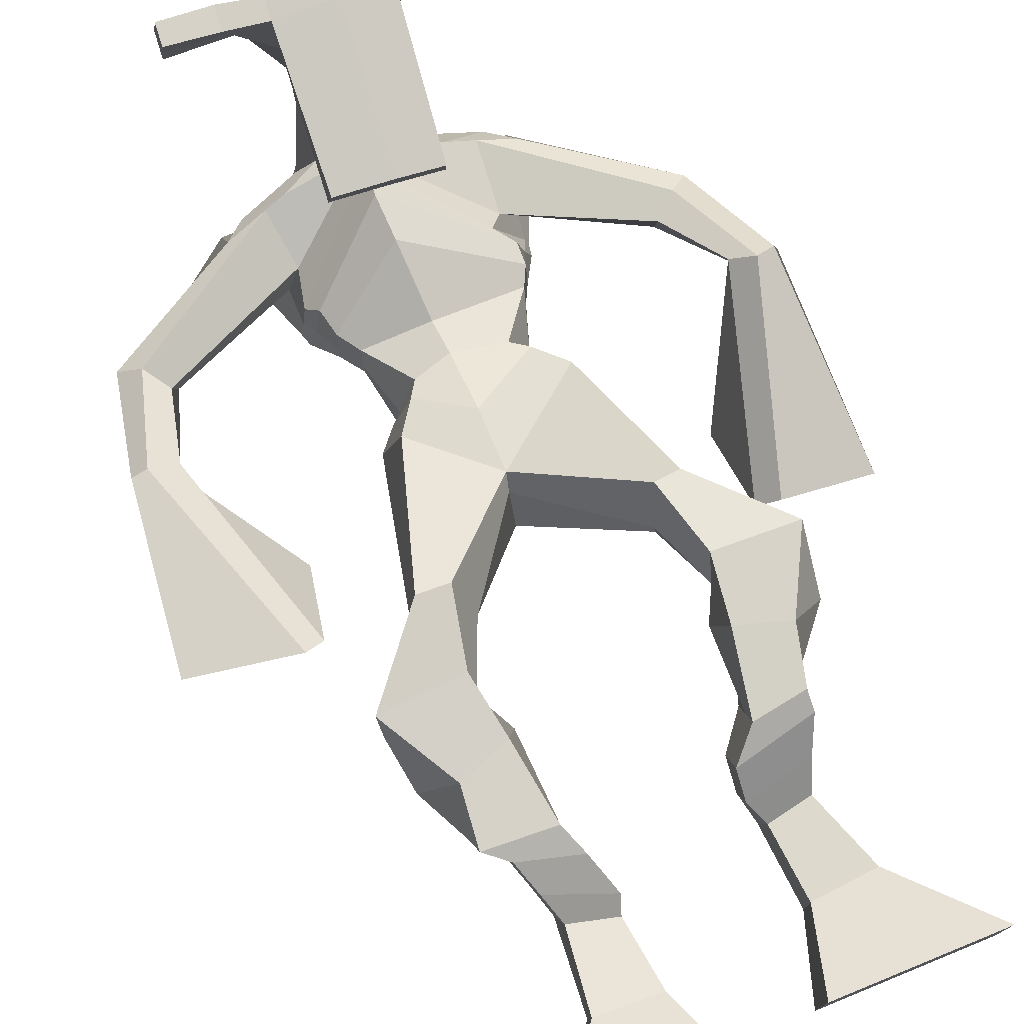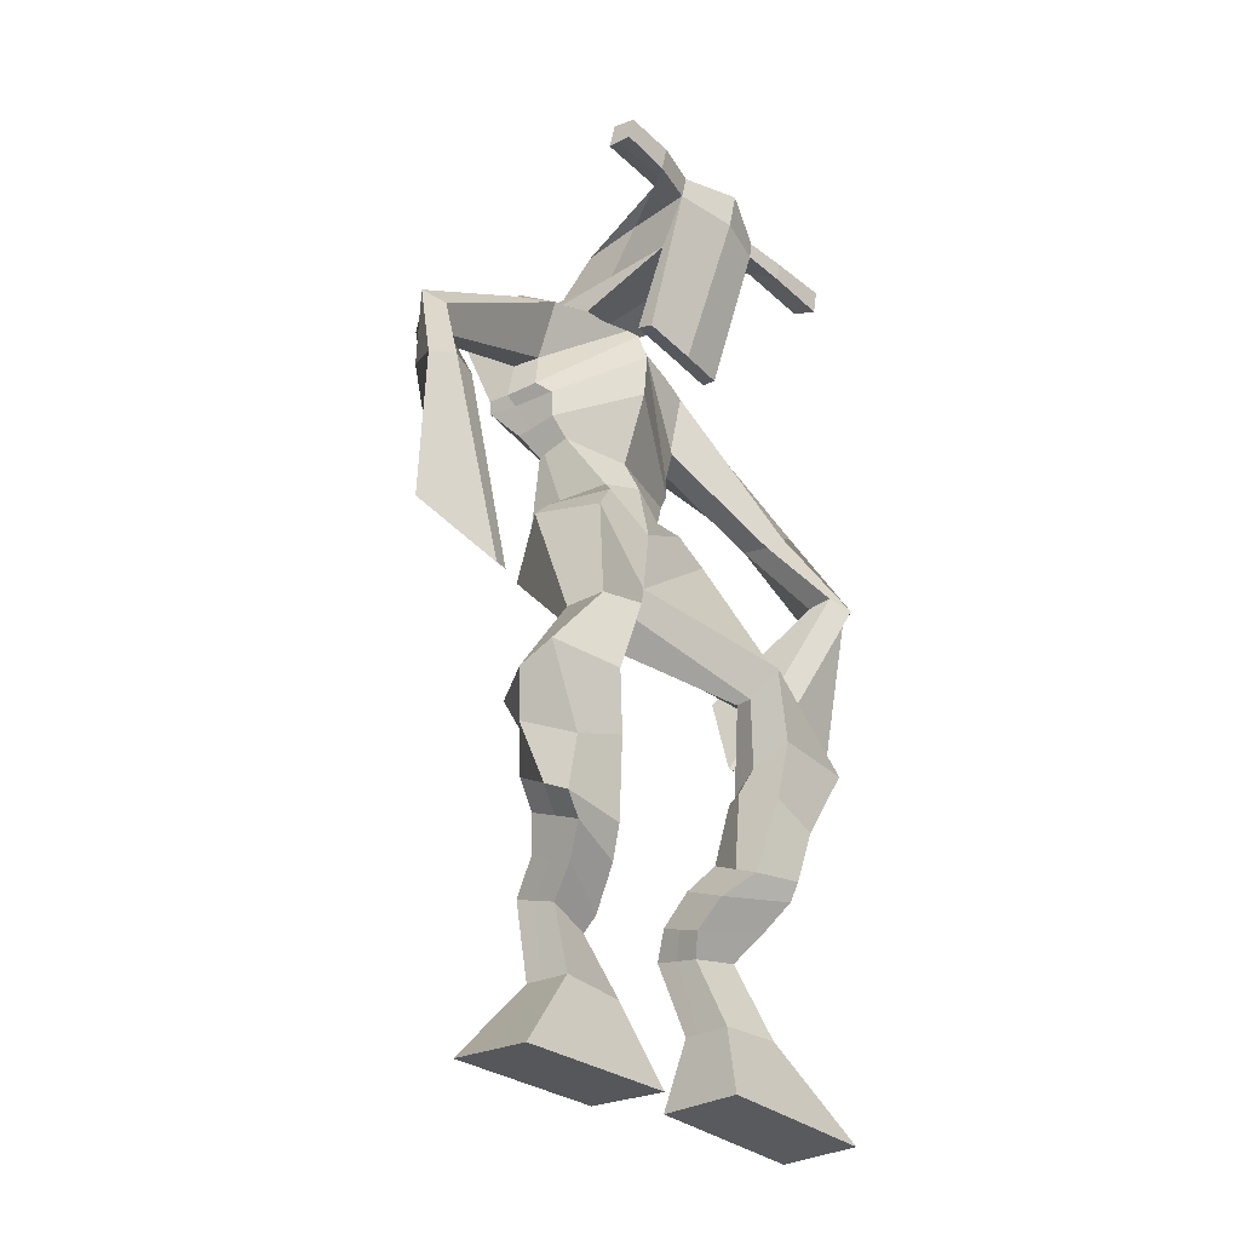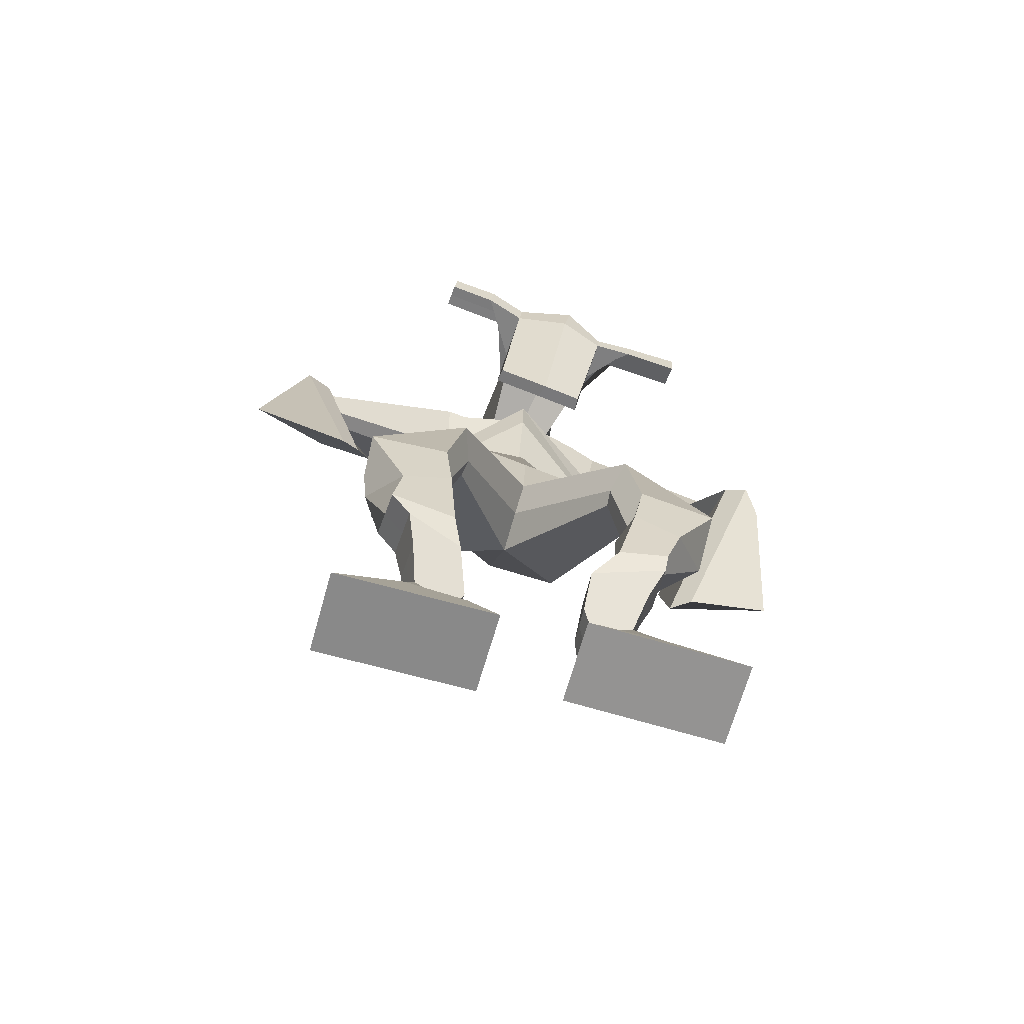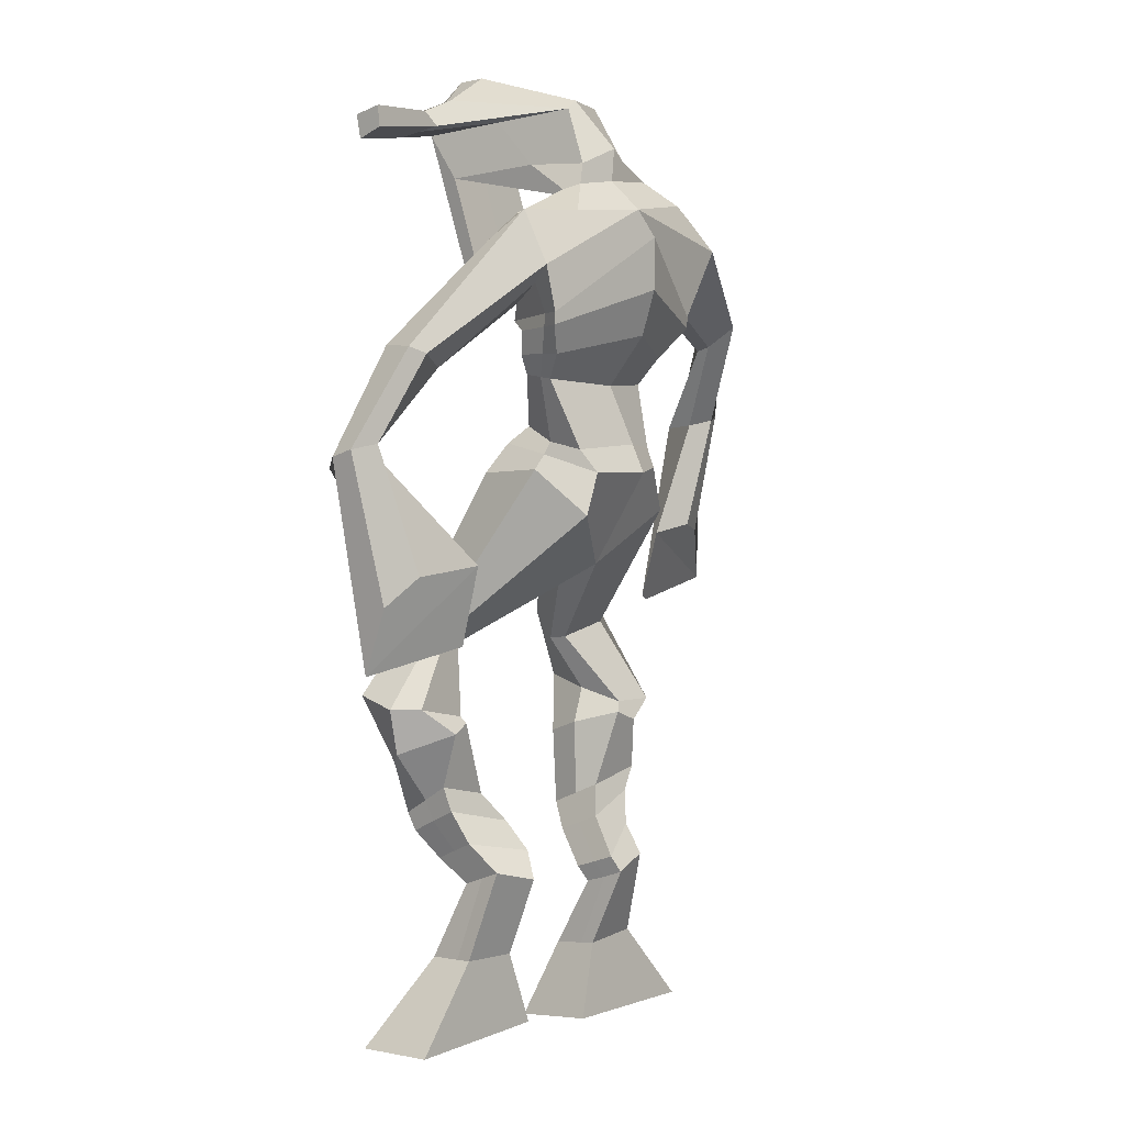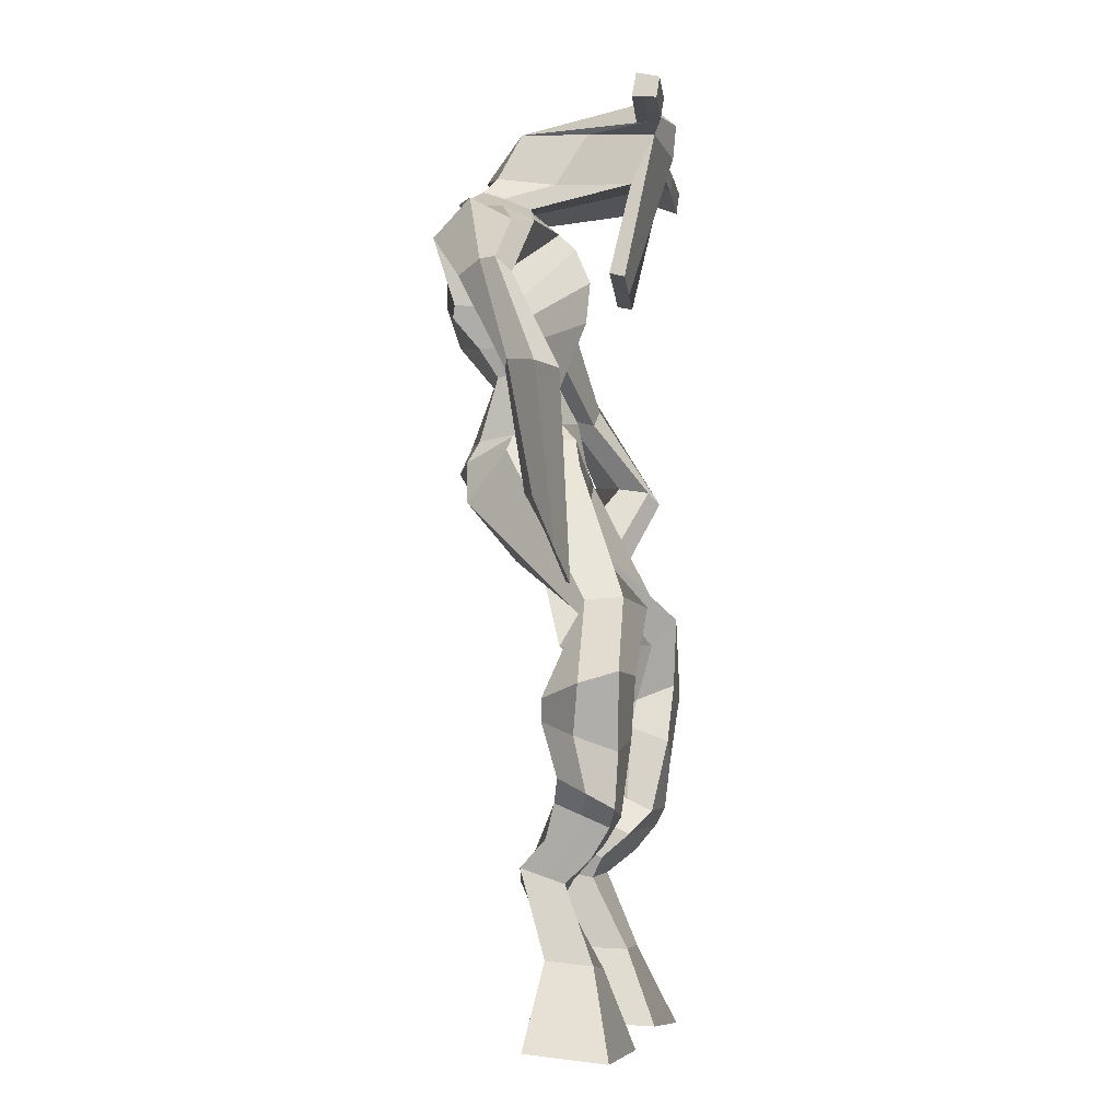
<metadata>
{"format":"obj","ext":"obj","renderer":"f3d","projection":"perspective","resolution":1024,"background":"white","views":[{"elev":73.0,"azim":-24.4,"up":"+Z"},{"elev":-31.4,"azim":-46.1,"up":"+Y"},{"elev":-69.3,"azim":-15.6,"up":"+Y"},{"elev":3.6,"azim":130.1,"up":"+Y"},{"elev":-8.1,"azim":-79.0,"up":"+Y"}]}
</metadata>
<code>
o monstruo
v -0.01957 -0.6806 0.3358
v 0.01354 -0.7831 0.326
v -0.01951 -0.6878 0.4003
v 0.01372 -0.795 0.4375
v -0.1015 -0.6744 0.3369
v -0.1964 -0.7856 0.3261
v -0.1014 -0.6813 0.4012
v -0.1963 -0.7975 0.4376
v -0.02544 -0.5722 0.2885
v -0.0233 -0.592 0.3476
v -0.08533 -0.5551 0.3005
v -0.08318 -0.5762 0.3602
v -0.01703 -0.55 0.2995
v -0.0149 -0.5707 0.3591
v -0.099 -0.5175 0.3377
v -0.09655 -0.5424 0.3982
v -0.03608 -0.4992 0.3439
v -0.03363 -0.5241 0.4044
v -0.1133 -0.4716 0.3517
v -0.1102 -0.5037 0.4245
v -0.05202 -0.4561 0.3565
v -0.04893 -0.4882 0.4294
v -0.1419 -0.4404 0.3611
v -0.1382 -0.481 0.4361
v -0.0834 -0.3519 0.3404
v -0.06113 -0.3852 0.4458
v -0.1118 -0.3651 0.3339
v -0.1275 -0.4065 0.439
v -0.09005 -0.3374 0.3446
v -0.0722 -0.3036 0.4533
v -0.1534 -0.3379 0.3425
v -0.1801 -0.3067 0.4488
v -0.03893 -0.2423 0.4039
v -0.04908 -0.2103 0.4661
v -0.09238 -0.2224 0.3816
v -0.08787 -0.1999 0.4401
v 0.06477 -0.1256 0.2616
v 0.06891 -0.09 0.3584
v -0.0111 -0.05276 0.2083
v -0.02204 -0.007575 0.3692
v 0.1582 -0.664 0.3382
v 0.1225 -0.7661 0.3348
v 0.158 -0.6674 0.4033
v 0.1221 -0.7713 0.4467
v 0.2403 -0.6599 0.3393
v 0.3323 -0.774 0.3351
v 0.2401 -0.6629 0.4037
v 0.332 -0.7792 0.447
v 0.1616 -0.5538 0.2908
v 0.1613 -0.5676 0.3534
v 0.2209 -0.5379 0.3052
v 0.2165 -0.5602 0.365
v 0.1523 -0.5171 0.3102
v 0.1477 -0.5397 0.3692
v 0.2331 -0.5011 0.3449
v 0.2281 -0.5278 0.4045
v 0.1532 -0.4802 0.3487
v 0.1482 -0.507 0.4083
v 0.251 -0.4563 0.361
v 0.2463 -0.4907 0.4327
v 0.1875 -0.4395 0.3642
v 0.1813 -0.4738 0.4358
v 0.2551 -0.4238 0.3713
v 0.248 -0.4667 0.4448
v 0.2283 -0.3378 0.3539
v 0.2027 -0.3736 0.4561
v 0.257 -0.3495 0.3468
v 0.2688 -0.3953 0.4505
v 0.2315 -0.329 0.361
v 0.2161 -0.2923 0.4636
v 0.2995 -0.314 0.3694
v 0.323 -0.2991 0.4572
v 0.1809 -0.2357 0.413
v 0.1935 -0.1996 0.471
v 0.2324 -0.2176 0.386
v 0.2312 -0.19 0.4432
v 0.159 -0.0546 0.1995
v 0.1913 0.000477 0.3507
v 0.07381 0.3528 0.1813
v 0.07912 0.3499 0.3211
v -0.0868 0.3052 0.1763
v -0.03826 0.2668 0.2681
v 0.2626 0.2702 0.1813
v 0.2031 0.2251 0.2845
v -0.03867 0.3664 0.2015
v -0.01922 0.3448 0.3033
v -0.1032 0.3551 0.2318
v -0.04894 0.3324 0.3098
v -0.2384 0.2072 0.2492
v -0.2323 0.1734 0.3095
v -0.2562 0.2236 0.2814
v -0.2543 0.2043 0.324
v -0.2836 0.07136 0.3216
v -0.2593 0.05952 0.383
v -0.303 0.0779 0.3284
v -0.2945 0.06575 0.3938
v -0.2488 -0.08411 0.3398
v -0.1937 -0.1914 0.3827
v -0.2936 -0.09567 0.3592
v -0.2176 -0.198 0.3931
v 0.1792 0.345 0.1989
v 0.1758 0.3291 0.3034
v 0.2642 0.3425 0.2174
v 0.2148 0.3188 0.2942
v 0.3871 0.1555 0.2739
v 0.3604 0.1259 0.3215
v 0.4049 0.1646 0.288
v 0.3918 0.1535 0.3248
v 0.4386 0.04184 0.3102
v 0.3947 0.0231 0.4006
v 0.4702 0.03502 0.3265
v 0.4233 0.009139 0.4139
v 0.4043 -0.1267 0.2717
v 0.3216 -0.2212 0.2741
v 0.4439 -0.1651 0.2954
v 0.3473 -0.232 0.298
v 0.1192 0.5442 0.4218
v 0.1221 0.5169 0.4861
v 0.03671 0.5224 0.4437
v 0.03746 0.5048 0.4718
v 0.1771 0.5084 0.4262
v 0.1827 0.484 0.4619
v 0.1715 0.4024 0.4246
v 0.1061 0.4149 0.4311
v 0.03035 0.4038 0.4339
v 0.0355 0.4244 0.2395
v 0.1253 0.4137 0.2352
v 0.08522 0.4346 0.2137
v 0.1813 0.462 0.4592
v 0.03376 0.4752 0.4673
v 0.1193 0.4891 0.2651
v 0.09937 0.502 0.2692
v 0.1138 0.4641 0.4825
v 0.05739 0.4948 0.2701
v -0.09117 0.5217 0.4614
v -0.08912 0.5146 0.4934
v -0.09283 0.4845 0.4895
v -0.09541 0.4873 0.4558
v 0.3194 0.487 0.4251
v 0.3216 0.4775 0.4625
v 0.3196 0.4453 0.4585
v 0.3179 0.4585 0.4248
v -0.01703 0.1208 0.2528
v 0.0674 0.1182 0.234
v 0.1924 0.1263 0.2352
v 0.1926 0.1323 0.2757
v 0.07092 0.1208 0.3233
v -0.01552 0.13 0.2998
v -0.03451 0.158 0.2305
v 0.2065 0.1585 0.2733
v -0.03268 0.1622 0.292
v 0.06648 0.1849 0.1793
v 0.2091 0.158 0.2095
v 0.06825 0.2146 0.3623
v 0.238 0.4546 0.4608
v 0.2396 0.4802 0.464
v 0.2231 0.4897 0.4315
v 0.2033 0.4711 0.428
v -0.02245 0.5172 0.4543
v -0.02023 0.5094 0.4891
v -0.02425 0.4767 0.4848
v 0.01188 0.4855 0.4455
v 0.09215 0.2589 0.4206
v 0.08564 0.264 0.3997
v 0.01145 0.2704 0.4057
v 0.1513 0.2574 0.394
v 0.15 0.2528 0.4156
v 0.01435 0.2652 0.4269
v 0.08064 0.3822 0.284
v 0.006405 0.3964 0.2251
v 0.1237 0.3754 0.2834
v 0.03351 0.3758 0.2882
v 0.1479 0.3838 0.2206
v 0.07876 0.3926 0.2225
v -0.05747 0.1986 0.1978
v 0.2092 0.1895 0.2695
v -0.03891 0.1964 0.2953
v 0.06817 0.245 0.1584
v 0.2313 0.1949 0.1949
v 0.06824 0.2731 0.3682
v -0.06248 0.2152 0.2013
v 0.1845 0.2041 0.3045
v -0.0527 0.2118 0.2785
v 0.06718 0.3149 0.1586
v 0.2348 0.2112 0.1904
v 0.07478 0.3246 0.346
v 0.06426 0.03895 0.1975
v 0.1587 0.03308 0.2118
v 0.07008 0.06771 0.3503
v -0.001467 0.03434 0.2239
v 0.1411 0.06351 0.3167
v 0.02265 0.0595 0.3357
v -0.1964 -0.7911 0.3779
v -0.01952 -0.6833 0.3571
v -0.1015 -0.6767 0.3582
v 0.01362 -0.7886 0.3778
v -0.02429 -0.5825 0.3177
v -0.08419 -0.5657 0.3299
v -0.01594 -0.5604 0.3292
v -0.09777 -0.53 0.3679
v -0.03486 -0.5117 0.3741
v -0.1117 -0.4877 0.3881
v -0.05048 -0.4722 0.393
v -0.1401 -0.4607 0.3986
v -0.04682 -0.3672 0.3926
v -0.1706 -0.388 0.3877
v -0.06987 -0.3192 0.3979
v -0.178 -0.3209 0.3946
v -0.03505 -0.2457 0.4284
v -0.09841 -0.204 0.3899
v 0.06722 -0.1014 0.3162
v -0.04058 0.01328 0.2705
v 0.3321 -0.7764 0.3871
v 0.1581 -0.6655 0.3597
v 0.2402 -0.661 0.3606
v 0.1223 -0.7685 0.3868
v 0.1614 -0.561 0.3216
v 0.2186 -0.5491 0.3344
v 0.15 -0.5284 0.3395
v 0.2306 -0.5145 0.3747
v 0.1507 -0.4936 0.3785
v 0.2487 -0.4735 0.3968
v 0.1844 -0.4566 0.4
v 0.2516 -0.4452 0.408
v 0.1902 -0.3531 0.4037
v 0.3137 -0.376 0.4016
v 0.2118 -0.3126 0.4101
v 0.3201 -0.3153 0.4077
v 0.178 -0.2375 0.4376
v 0.2388 -0.1983 0.3927
v 0.2001 0.006646 0.2551
v -0.05641 0.2568 0.2404
v 0.2351 0.2497 0.224
v -0.07578 0.3488 0.2725
v -0.1027 0.3218 0.2898
v -0.2239 0.1792 0.2838
v -0.282 0.2184 0.308
v -0.2683 0.06405 0.3511
v -0.315 0.07296 0.3657
v -0.1721 -0.09436 0.339
v -0.3514 -0.172 0.3986
v 0.2339 0.3413 0.2562
v 0.2637 0.306 0.2795
v 0.3628 0.1378 0.2774
v 0.4133 0.1669 0.319
v 0.4091 0.03319 0.3527
v 0.4558 0.02516 0.3743
v 0.3175 -0.1157 0.2504
v 0.4518 -0.2531 0.3209
v 0.122 0.5413 0.4579
v 0.03708 0.5136 0.4578
v 0.1799 0.4962 0.4441
v 0.1351 0.4168 0.3181
v 0.04101 0.4126 0.3227
v 0.1515 0.4754 0.3621
v 0.04435 0.4851 0.369
v -0.09015 0.5181 0.4774
v -0.09412 0.4859 0.4726
v 0.3205 0.4823 0.4438
v 0.3188 0.4519 0.4416
v 0.1922 0.1287 0.2519
v -0.0168 0.1227 0.2615
v 0.2079 0.1579 0.2355
v -0.03382 0.1595 0.253
v 0.2206 0.4628 0.4444
v 0.2314 0.4849 0.4477
v -0.006185 0.4811 0.4652
v -0.02134 0.5133 0.4717
v 0.008967 0.3863 0.2555
v 0.1461 0.3785 0.2519
v 0.2213 0.1932 0.2207
v -0.04815 0.1968 0.237
v 0.2289 0.2099 0.2126
v -0.05711 0.2141 0.2298
v -0.000419 0.04338 0.277
v 0.1606 0.04287 0.2618
v 0.06288 0.000849 0.1804
v 0.1432 0.002027 0.1944
v 0.07001 -0.01165 0.3663
v 0.0122 0.006991 0.2022
v 0.1582 0.04027 0.3395
v 0.007102 0.03327 0.3586
v 0.1774 0.02629 0.2583
v -0.01826 0.03674 0.2739
f 1 5 11 9
f 4 3 7 8
f 193 195 5 6
f 193 196 4 8
f 196 194 3 4
f 6 5 1 2
f 198 12 16 200
f 7 3 10 12
f 195 7 12 198
f 194 1 9 197
f 200 16 20 202
f 12 10 14 16
f 9 11 15 13
f 197 9 13 199
f 20 18 22 24
f 16 14 18 20
f 13 15 19 17
f 199 13 17 201
f 21 23 27 25
f 17 19 23 21
f 201 17 21 203
f 202 20 24 204
f 206 28 32 208
f 203 21 25 205
f 204 24 28 206
f 24 22 26 28
f 29 31 35 33
f 28 26 30 32
f 25 27 31 29
f 205 25 29 207
f 209 33 37 211
f 207 29 33 209
f 208 32 36 210
f 32 30 34 36
f 185 184 79 83
f 210 36 40 212
f 36 34 38 40
f 33 35 39 37
f 41 49 51 45
f 44 48 47 43
f 213 46 45 215
f 213 48 44 216
f 216 44 43 214
f 46 42 41 45
f 218 220 56 52
f 47 52 50 43
f 215 218 52 47
f 214 217 49 41
f 220 222 60 56
f 52 56 54 50
f 49 53 55 51
f 217 219 53 49
f 60 64 62 58
f 56 60 58 54
f 53 57 59 55
f 219 221 57 53
f 61 65 67 63
f 57 61 63 59
f 221 223 61 57
f 222 224 64 60
f 226 228 72 68
f 223 225 65 61
f 224 226 68 64
f 64 68 66 62
f 69 73 75 71
f 68 72 70 66
f 65 69 71 67
f 225 227 69 65
f 229 211 37 73
f 227 229 73 69
f 228 230 76 72
f 72 76 74 70
f 184 181 81 79
f 230 231 78 76
f 76 78 38 74
f 73 37 77 75
f 268 159 135 257
f 133 129 122 118
f 186 182 84 80
f 274 183 82 232
f 273 185 83 233
f 183 186 80 82
f 234 235 88 86
f 82 88 92 90
f 82 80 86 88
f 79 81 87 85
f 90 92 96 94
f 235 87 91 237
f 232 82 90 236
f 87 81 89 91
f 95 93 97 99
f 236 90 94 238
f 91 89 93 95
f 237 91 95 239
f 240 98 100 241
f 239 95 99 241
f 94 96 100 98
f 238 94 98 240
f 242 102 104 243
f 83 79 101 103
f 80 84 104 102
f 104 84 106 108
f 108 106 110 112
f 83 103 107 105
f 233 83 105 244
f 243 104 108 245
f 109 111 115 113
f 245 108 112 247
f 105 107 111 109
f 244 105 109 246
f 248 113 115 249
f 246 109 113 248
f 112 110 114 116
f 247 112 116 249
f 250 117 119 251
f 250 118 122 252
f 156 155 141 140
f 131 132 117 121
f 132 134 119 117
f 130 133 118 120
f 172 169 124 125
f 174 170 126 128
f 173 174 128 127
f 270 173 127 253
f 169 171 123 124
f 269 172 125 254
f 129 133 163 167
f 128 126 134 132
f 127 128 132 131
f 253 127 131 255
f 130 125 165 168
f 254 125 130 256
f 258 137 136 257
f 161 160 136 137
f 267 161 137 258
f 159 162 138 135
f 260 142 139 259
f 158 157 139 142
f 266 156 140 259
f 265 158 142 260
f 192 189 147 148
f 276 188 145 261
f 275 192 148 262
f 189 191 146 147
f 187 190 143 144
f 188 187 144 145
f 148 147 154 151
f 261 145 153 263
f 262 148 151 264
f 147 146 150 154
f 144 143 149 152
f 145 144 152 153
f 255 131 158 265
f 252 122 156 266
f 131 121 157 158
f 122 129 155 156
f 119 134 162 159
f 256 130 161 267
f 130 120 160 161
f 251 119 159 268
f 165 164 163 168
f 164 166 167 163
f 133 130 168 163
f 123 129 167 166
f 124 123 166 164
f 125 124 164 165
f 234 86 172 269
f 80 102 171 169
f 242 101 173 270
f 101 79 174 173
f 79 85 170 174
f 86 80 169 172
f 151 154 180 177
f 263 153 179 271
f 264 151 177 272
f 154 150 176 180
f 152 149 175 178
f 153 152 178 179
f 177 180 186 183
f 271 179 185 273
f 272 177 183 274
f 180 176 182 186
f 178 175 181 184
f 179 178 184 185
f 278 277 187 188
f 277 280 190 187
f 279 281 191 189
f 284 282 192 275
f 283 278 188 276
f 282 279 189 192
f 281 283 276 191
f 280 284 275 190
f 175 272 274 181
f 176 271 273 182
f 149 264 272 175
f 150 263 271 176
f 102 242 270 171
f 85 234 269 170
f 120 251 268 160
f 134 256 267 162
f 121 252 266 157
f 129 255 265 155
f 143 262 264 149
f 146 261 263 150
f 190 275 262 143
f 191 276 261 146
f 155 265 260 141
f 157 266 259 139
f 141 260 259 140
f 162 267 258 138
f 138 258 257 135
f 126 254 256 134
f 123 253 255 129
f 170 269 254 126
f 171 270 253 123
f 117 250 252 121
f 118 250 251 120
f 111 247 249 115
f 110 246 248 114
f 114 248 249 116
f 106 244 246 110
f 107 245 247 111
f 103 243 245 107
f 84 233 244 106
f 101 242 243 103
f 93 238 240 97
f 96 239 241 100
f 97 240 241 99
f 92 237 239 96
f 89 236 238 93
f 81 232 236 89
f 88 235 237 92
f 85 87 235 234
f 182 273 233 84
f 181 274 232 81
f 160 268 257 136
f 75 77 231 230
f 71 75 230 228
f 70 74 229 227
f 74 38 211 229
f 66 70 227 225
f 63 67 226 224
f 62 66 225 223
f 67 71 228 226
f 59 63 224 222
f 58 62 223 221
f 54 58 221 219
f 50 54 219 217
f 55 59 222 220
f 43 50 217 214
f 45 51 218 215
f 51 55 220 218
f 42 216 214 41
f 46 213 216 42
f 48 213 215 47
f 35 210 212 39
f 31 208 210 35
f 30 207 209 34
f 34 209 211 38
f 26 205 207 30
f 23 204 206 27
f 22 203 205 26
f 27 206 208 31
f 19 202 204 23
f 18 201 203 22
f 14 199 201 18
f 10 197 199 14
f 15 200 202 19
f 3 194 197 10
f 5 195 198 11
f 11 198 200 15
f 2 1 194 196
f 6 2 196 193
f 8 7 195 193
f 39 212 284 280
f 78 231 283 281
f 40 38 279 282
f 231 77 278 283
f 212 40 282 284
f 38 78 281 279
f 37 39 280 277
f 77 37 277 278

</code>
